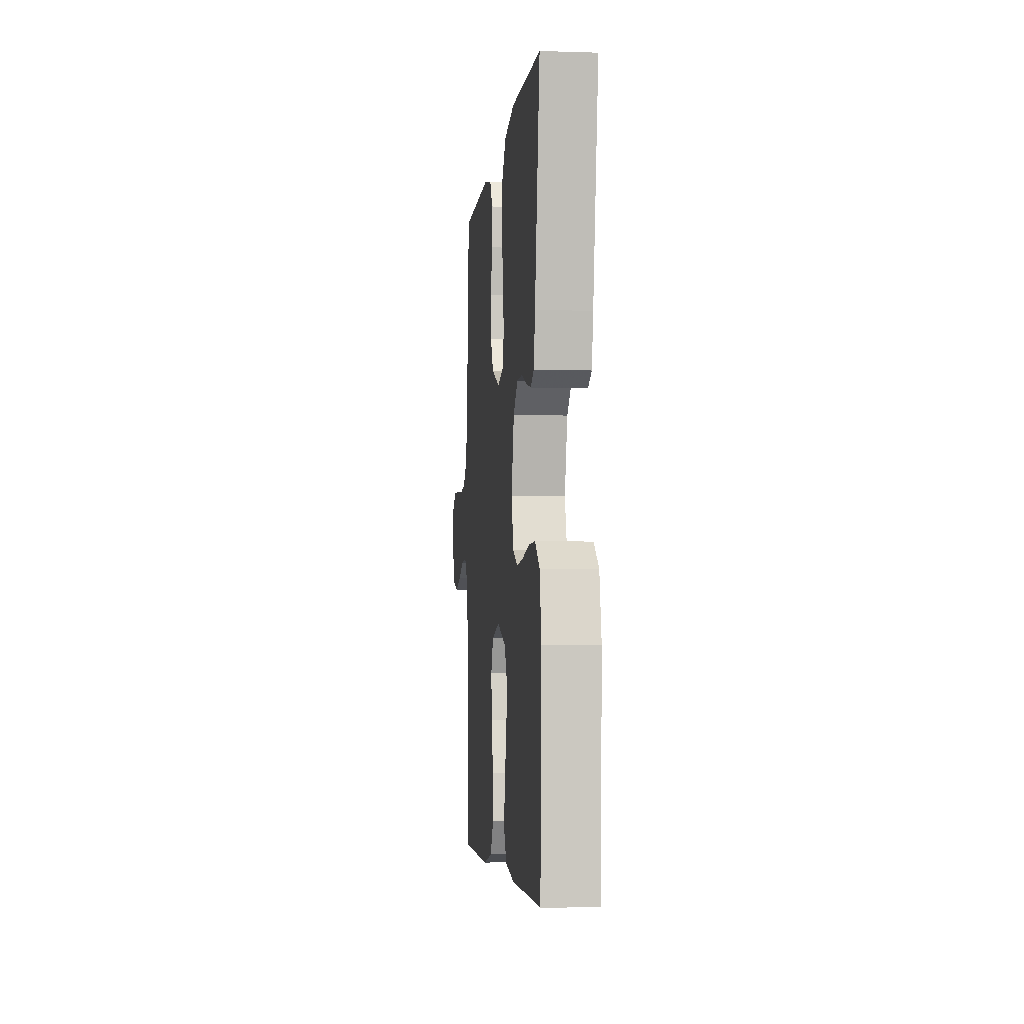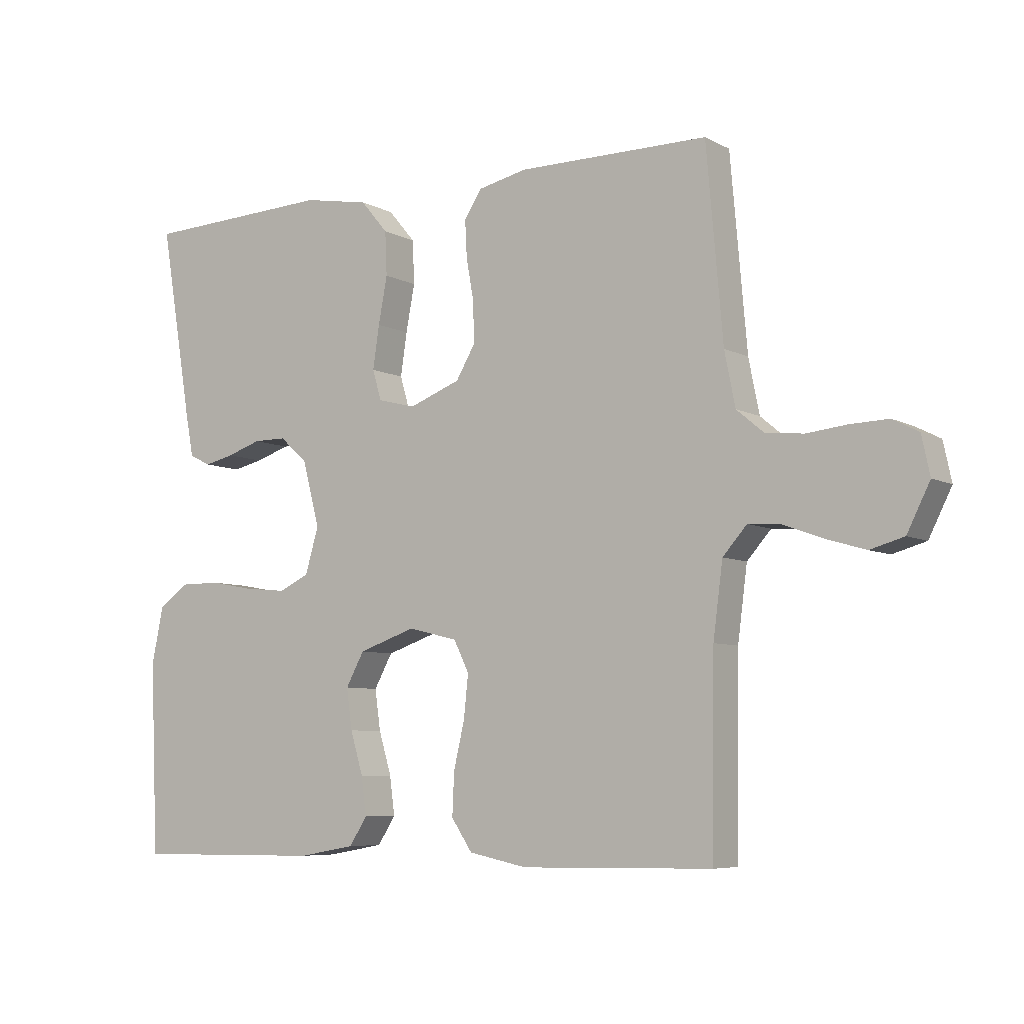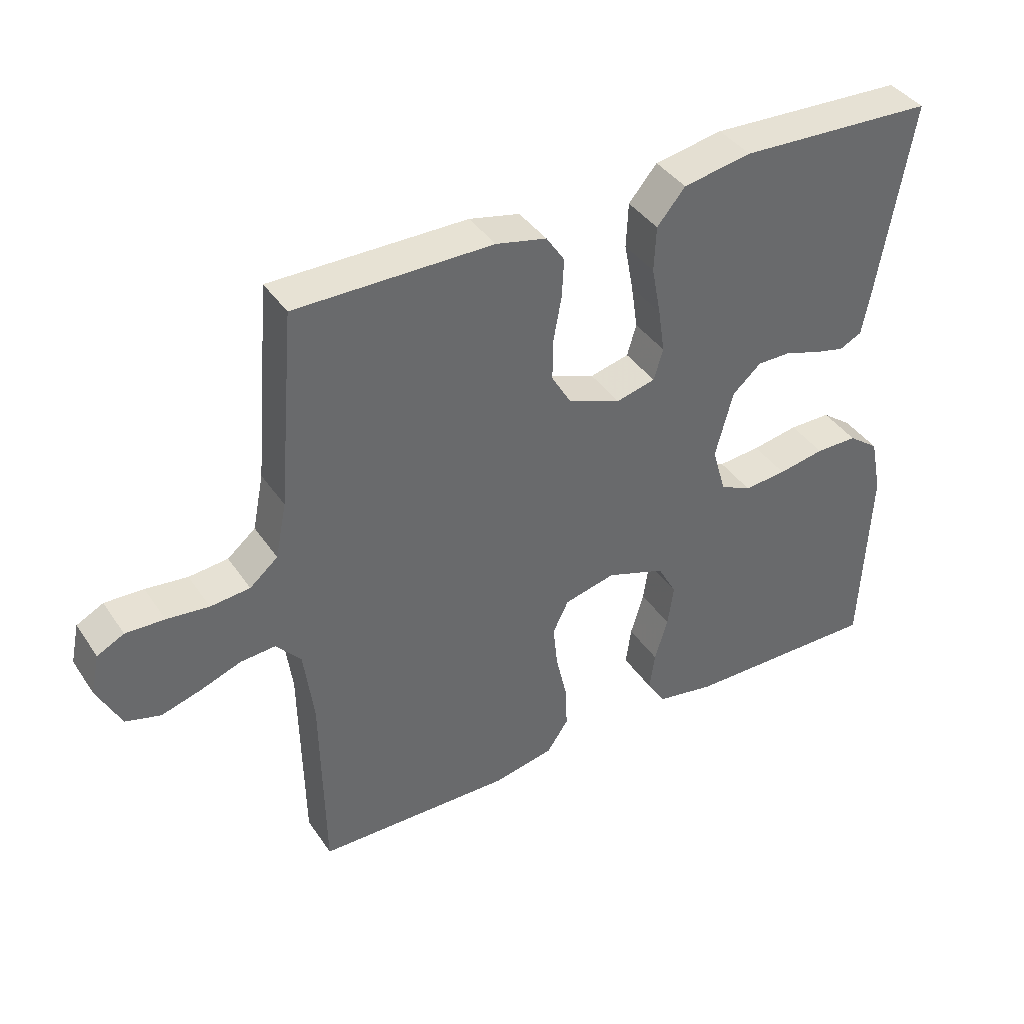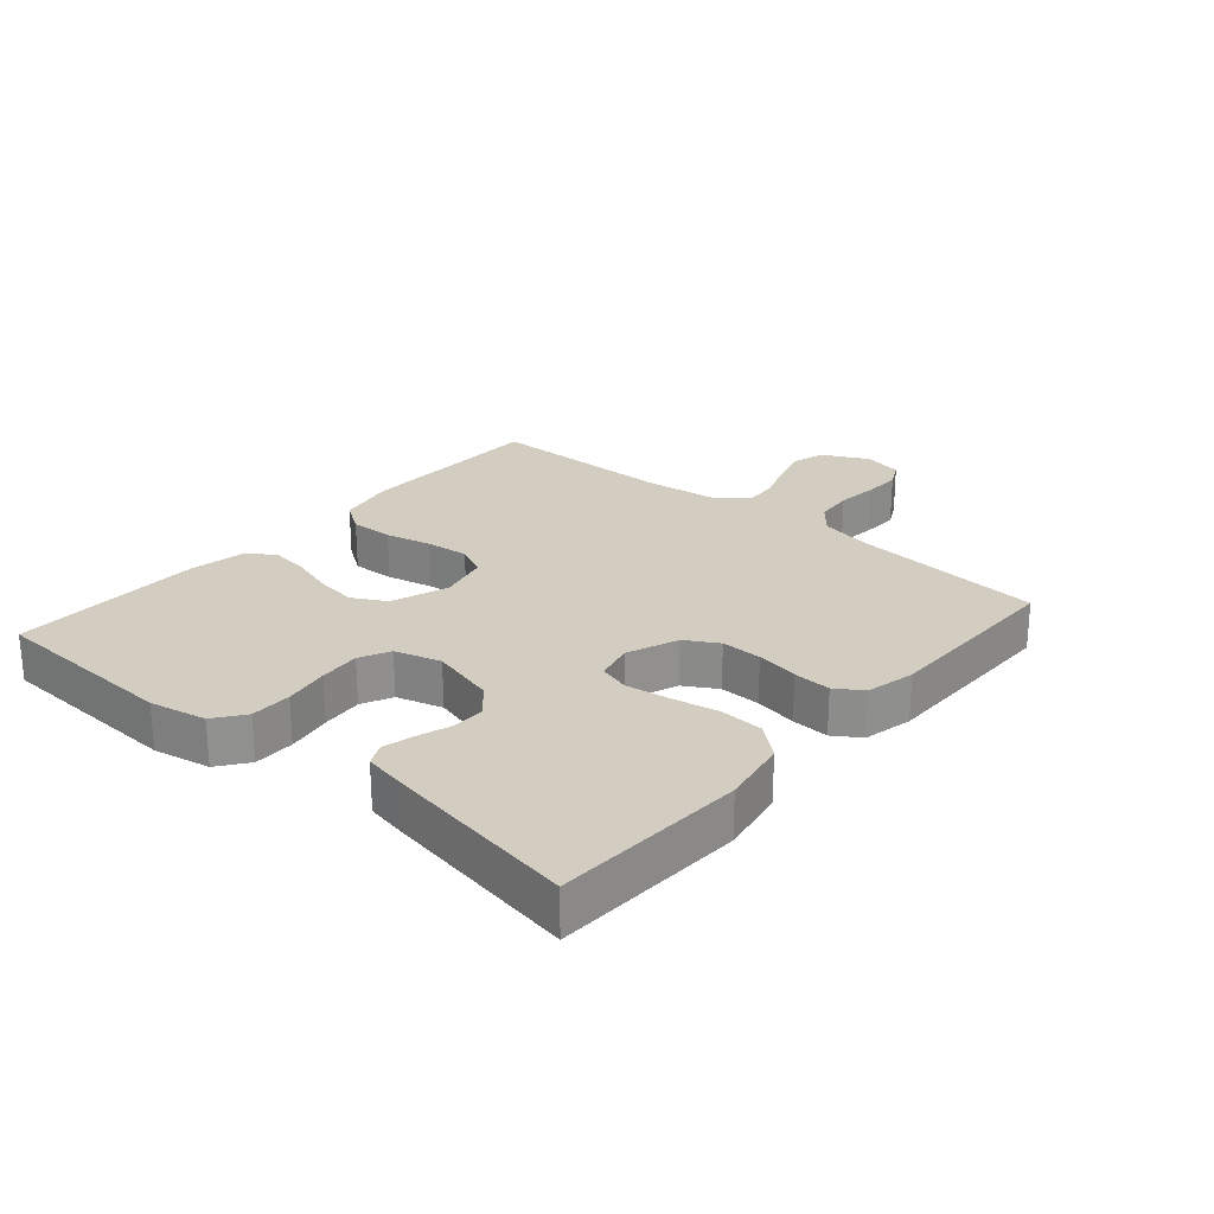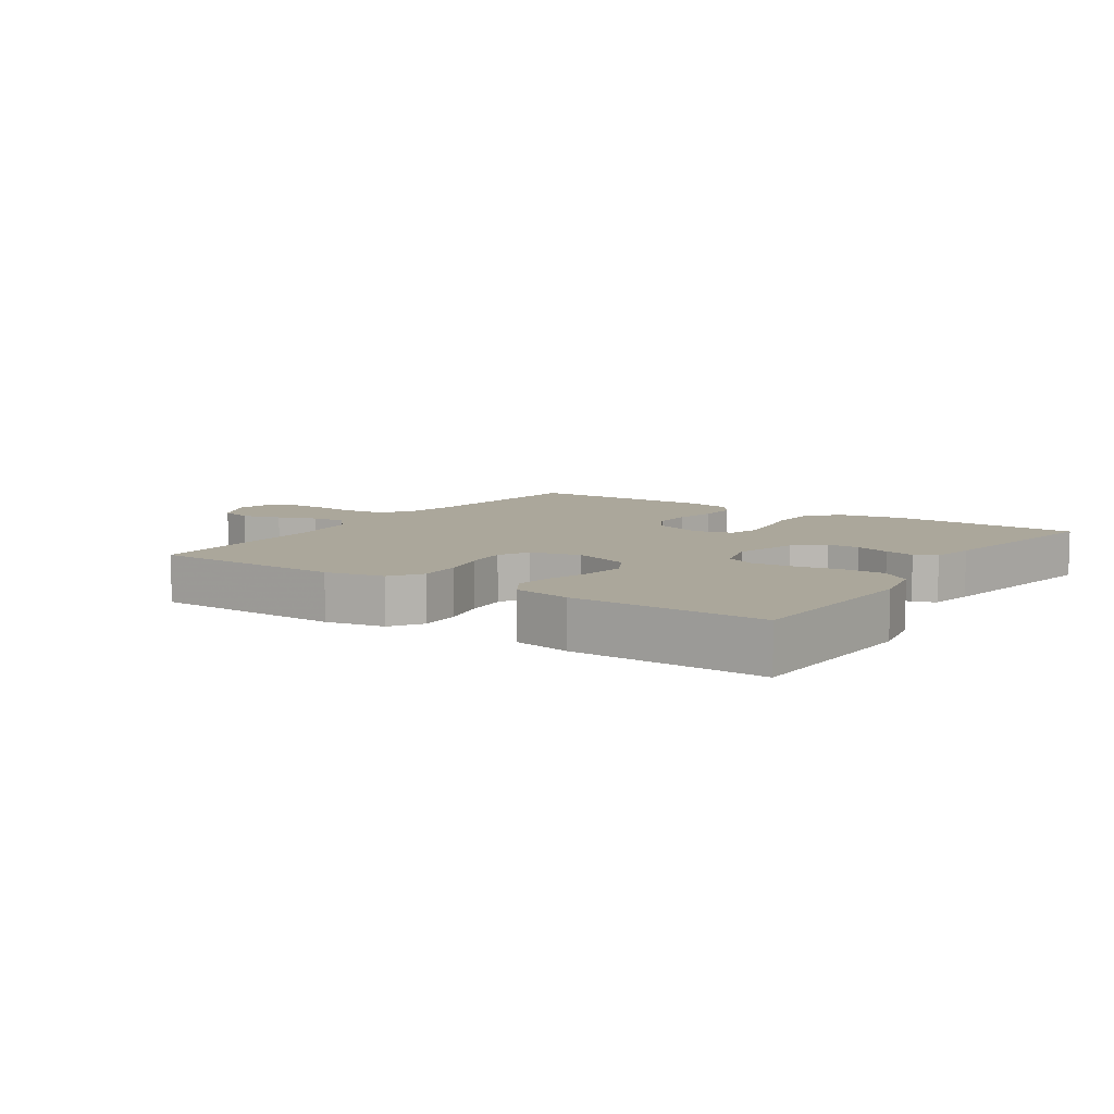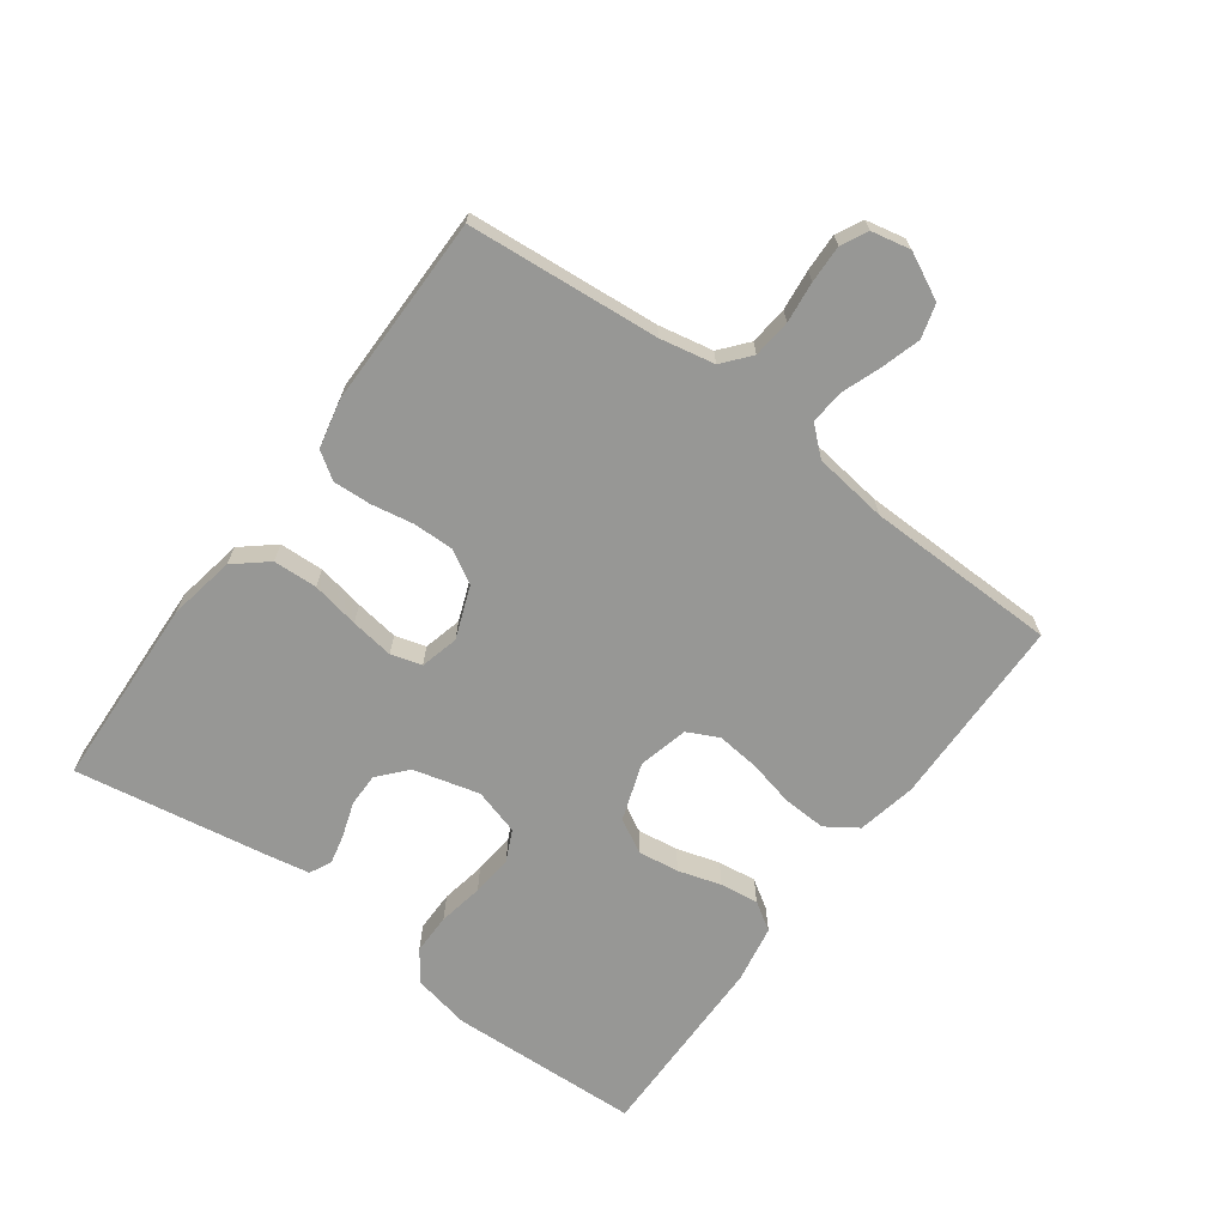
<metadata>
{"format":"obj","ext":"obj","renderer":"f3d","projection":"perspective","resolution":1024,"background":"white","views":[{"elev":-4.3,"azim":-95.9,"up":"+Z"},{"elev":-6.7,"azim":33.9,"up":"+Z"},{"elev":39.8,"azim":149.3,"up":"+Z"},{"elev":24.7,"azim":-49.2,"up":"+Y"},{"elev":8.1,"azim":-145.9,"up":"+Y"},{"elev":-68.1,"azim":53.7,"up":"+Y"}]}
</metadata>
<code>
v 0.5 0.07 -0.5
v 0.2 0.07 -0.505
v 0.108 0.07 -0.486
v 0.075 0.07 -0.437
v 0.078 0.07 -0.37
v 0.095 0.07 -0.297
v 0.102 0.07 -0.23
v 0.078 0.07 -0.181
v 0 0.07 -0.162
v -0.09 0.07 -0.193
v -0.119 0.07 -0.246
v -0.11 0.07 -0.31
v -0.09 0.07 -0.377
v -0.082 0.07 -0.437
v -0.11 0.07 -0.481
v -0.2 0.07 -0.497
v -0.5 0.07 -0.5
v -0.513 0.07 -0.2
v -0.495 0.07 -0.111
v -0.448 0.07 -0.076
v -0.384 0.07 -0.076
v -0.313 0.07 -0.089
v -0.248 0.07 -0.095
v -0.2 0.07 -0.072
v -0.179 0.07 0
v -0.206 0.07 0.103
v -0.25 0.07 0.142
v -0.302 0.07 0.142
v -0.356 0.07 0.124
v -0.403 0.07 0.113
v -0.437 0.07 0.13
v -0.45 0.07 0.2
v -0.5 0.07 0.5
v -0.2 0.07 0.513
v -0.096 0.07 0.494
v -0.053 0.07 0.443
v -0.05 0.07 0.374
v -0.064 0.07 0.3
v -0.074 0.07 0.232
v -0.06 0.07 0.184
v 0 0.07 0.169
v 0.081 0.07 0.2
v 0.111 0.07 0.251
v 0.11 0.07 0.315
v 0.098 0.07 0.382
v 0.095 0.07 0.441
v 0.123 0.07 0.483
v 0.2 0.07 0.5
v 0.5 0.07 0.5
v 0.526 0.07 0.2
v 0.543 0.07 0.115
v 0.586 0.07 0.079
v 0.646 0.07 0.073
v 0.71 0.07 0.08
v 0.769 0.07 0.082
v 0.81 0.07 0.061
v 0.823 0.07 0
v 0.787 0.07 -0.072
v 0.734 0.07 -0.087
v 0.673 0.07 -0.069
v 0.611 0.07 -0.046
v 0.558 0.07 -0.042
v 0.52 0.07 -0.085
v 0.505 0.07 -0.2
v 0.5 0 -0.5
v 0.2 0 -0.505
v 0.108 0 -0.486
v 0.075 0 -0.437
v 0.078 0 -0.37
v 0.095 0 -0.297
v 0.102 0 -0.23
v 0.078 0 -0.181
v 0 0 -0.162
v -0.09 0 -0.193
v -0.119 0 -0.246
v -0.11 0 -0.31
v -0.09 0 -0.377
v -0.082 0 -0.437
v -0.11 0 -0.481
v -0.2 0 -0.497
v -0.5 0 -0.5
v -0.513 0 -0.2
v -0.495 0 -0.111
v -0.448 0 -0.076
v -0.384 0 -0.076
v -0.313 0 -0.089
v -0.248 0 -0.095
v -0.2 0 -0.072
v -0.179 0 0
v -0.206 0 0.103
v -0.25 0 0.142
v -0.302 0 0.142
v -0.356 0 0.124
v -0.403 0 0.113
v -0.437 0 0.13
v -0.45 0 0.2
v -0.5 0 0.5
v -0.2 0 0.513
v -0.096 0 0.494
v -0.053 0 0.443
v -0.05 0 0.374
v -0.064 0 0.3
v -0.074 0 0.232
v -0.06 0 0.184
v 0 0 0.169
v 0.081 0 0.2
v 0.111 0 0.251
v 0.11 0 0.315
v 0.098 0 0.382
v 0.095 0 0.441
v 0.123 0 0.483
v 0.2 0 0.5
v 0.5 0 0.5
v 0.526 0 0.2
v 0.543 0 0.115
v 0.586 0 0.079
v 0.646 0 0.073
v 0.71 0 0.08
v 0.769 0 0.082
v 0.81 0 0.061
v 0.823 0 0
v 0.787 0 -0.072
v 0.734 0 -0.087
v 0.673 0 -0.069
v 0.611 0 -0.046
v 0.558 0 -0.042
v 0.52 0 -0.085
v 0.505 0 -0.2
f 59 60 61
f 58 59 61
f 57 58 61
f 56 57 61
f 55 56 61
f 54 55 61
f 53 54 61
f 52 53 61 62
f 51 52 62 63
f 48 49 50
f 47 48 50
f 46 47 50
f 45 46 50
f 44 45 50
f 51 63 64
f 50 51 64
f 44 50 64
f 43 44 64
f 36 37 38
f 35 36 38
f 34 35 38
f 33 34 38
f 32 33 38
f 31 32 38
f 30 31 38
f 29 30 38
f 28 29 38
f 27 28 38 39
f 26 27 39 40
f 20 21 22
f 19 20 22
f 18 19 22
f 17 18 22
f 16 17 22
f 15 16 22
f 14 15 22
f 13 14 22
f 12 13 22
f 11 12 22 23
f 10 11 23 24
f 4 5 6
f 3 4 6
f 2 3 6
f 1 2 6
f 64 1 6
f 64 6 7
f 64 7 8
f 43 64 8
f 42 43 8
f 41 42 8 9
f 41 9 10
f 40 41 10
f 26 40 10
f 25 26 10
f 10 24 25
f 125 124 123
f 125 123 122
f 125 122 121
f 125 121 120
f 125 120 119
f 125 119 118
f 125 118 117
f 126 125 117 116
f 127 126 116 115
f 114 113 112
f 114 112 111
f 114 111 110
f 114 110 109
f 114 109 108
f 128 127 115
f 128 115 114
f 128 114 108
f 128 108 107
f 102 101 100
f 102 100 99
f 102 99 98
f 102 98 97
f 102 97 96
f 102 96 95
f 102 95 94
f 102 94 93
f 102 93 92
f 103 102 92 91
f 104 103 91 90
f 86 85 84
f 86 84 83
f 86 83 82
f 86 82 81
f 86 81 80
f 86 80 79
f 86 79 78
f 86 78 77
f 86 77 76
f 87 86 76 75
f 88 87 75 74
f 70 69 68
f 70 68 67
f 70 67 66
f 70 66 65
f 70 65 128
f 71 70 128
f 72 71 128
f 72 128 107
f 72 107 106
f 73 72 106 105
f 74 73 105
f 74 105 104
f 74 104 90
f 74 90 89
f 89 88 74
f 1 65 66 2
f 2 66 67 3
f 3 67 68 4
f 4 68 69 5
f 5 69 70 6
f 6 70 71 7
f 7 71 72 8
f 8 72 73 9
f 9 73 74 10
f 10 74 75 11
f 11 75 76 12
f 12 76 77 13
f 13 77 78 14
f 14 78 79 15
f 15 79 80 16
f 16 80 81 17
f 17 81 82 18
f 18 82 83 19
f 19 83 84 20
f 20 84 85 21
f 21 85 86 22
f 22 86 87 23
f 23 87 88 24
f 24 88 89 25
f 25 89 90 26
f 26 90 91 27
f 27 91 92 28
f 28 92 93 29
f 29 93 94 30
f 30 94 95 31
f 31 95 96 32
f 32 96 97 33
f 33 97 98 34
f 34 98 99 35
f 35 99 100 36
f 36 100 101 37
f 37 101 102 38
f 38 102 103 39
f 39 103 104 40
f 40 104 105 41
f 41 105 106 42
f 42 106 107 43
f 43 107 108 44
f 44 108 109 45
f 45 109 110 46
f 46 110 111 47
f 47 111 112 48
f 48 112 113 49
f 49 113 114 50
f 50 114 115 51
f 51 115 116 52
f 52 116 117 53
f 53 117 118 54
f 54 118 119 55
f 55 119 120 56
f 56 120 121 57
f 57 121 122 58
f 58 122 123 59
f 59 123 124 60
f 60 124 125 61
f 61 125 126 62
f 62 126 127 63
f 63 127 128 64
f 64 128 65 1

</code>
